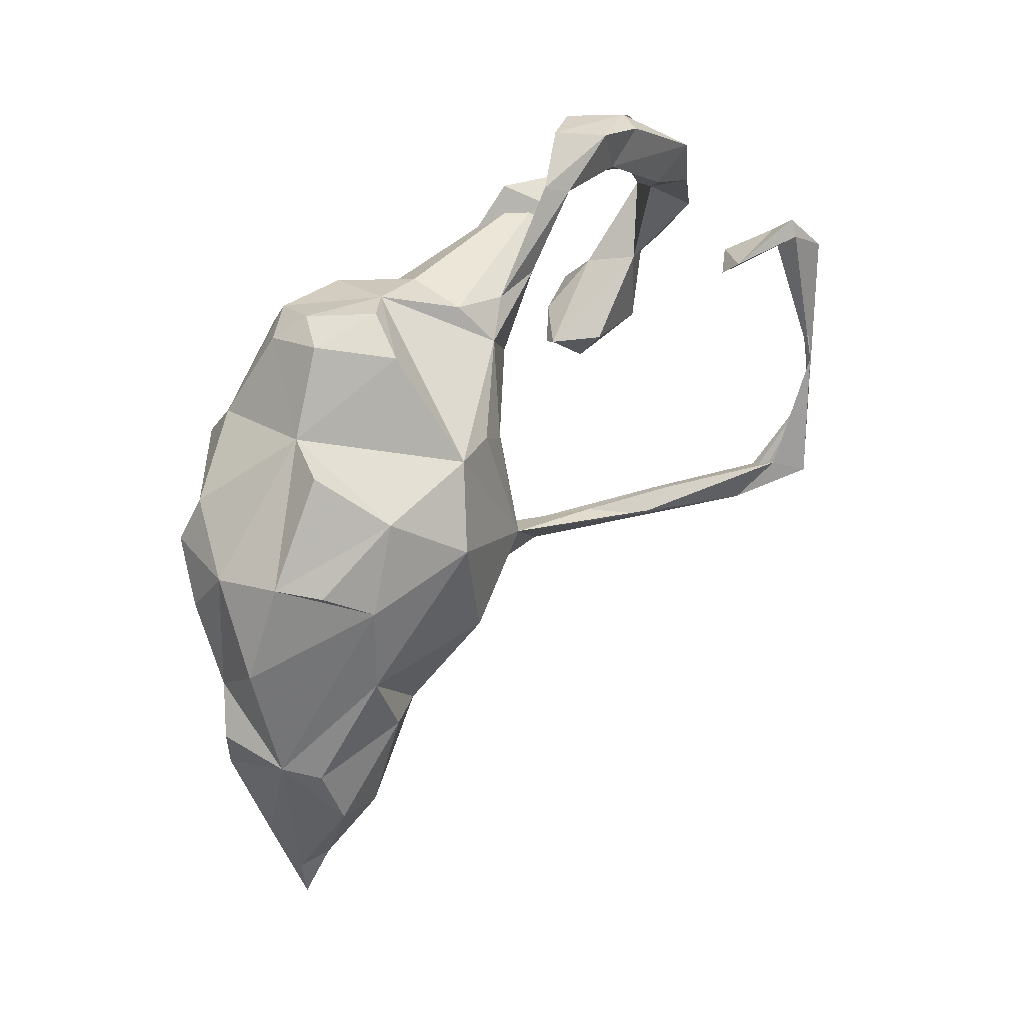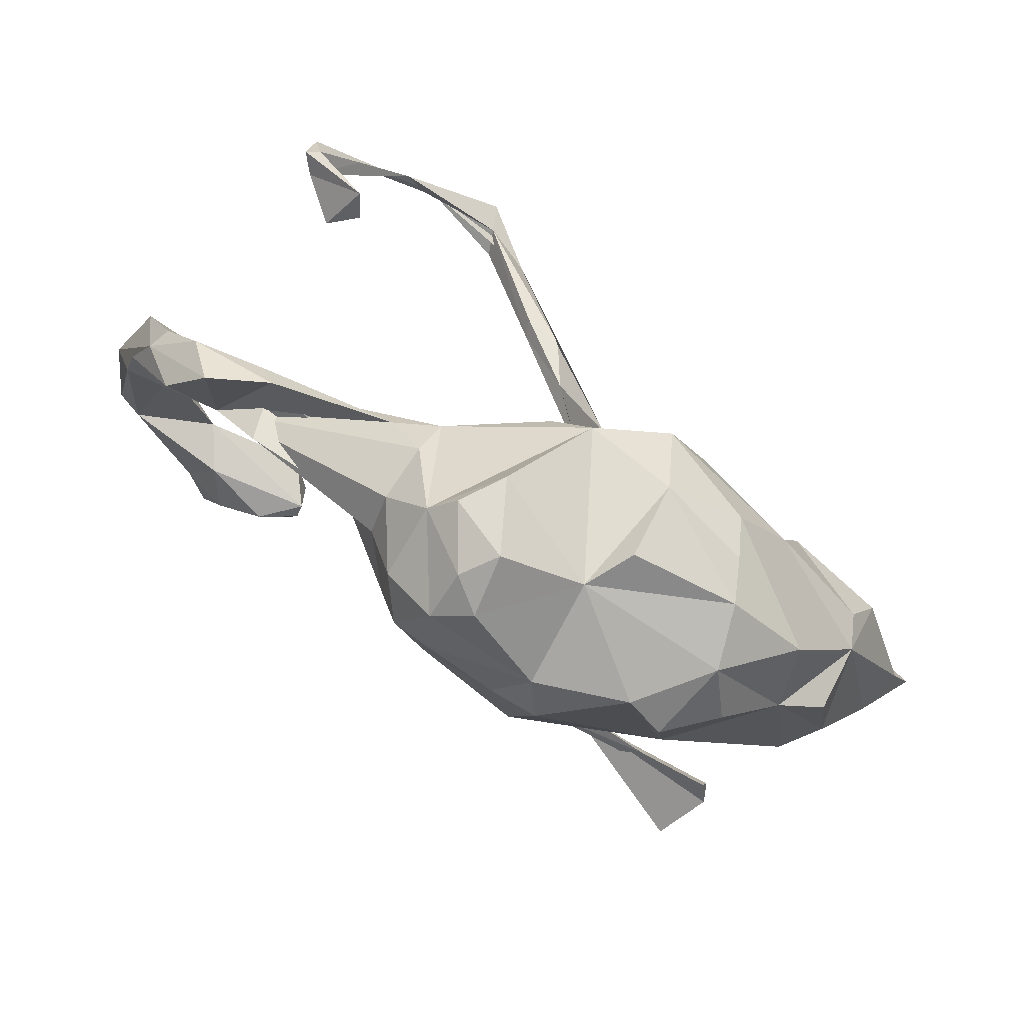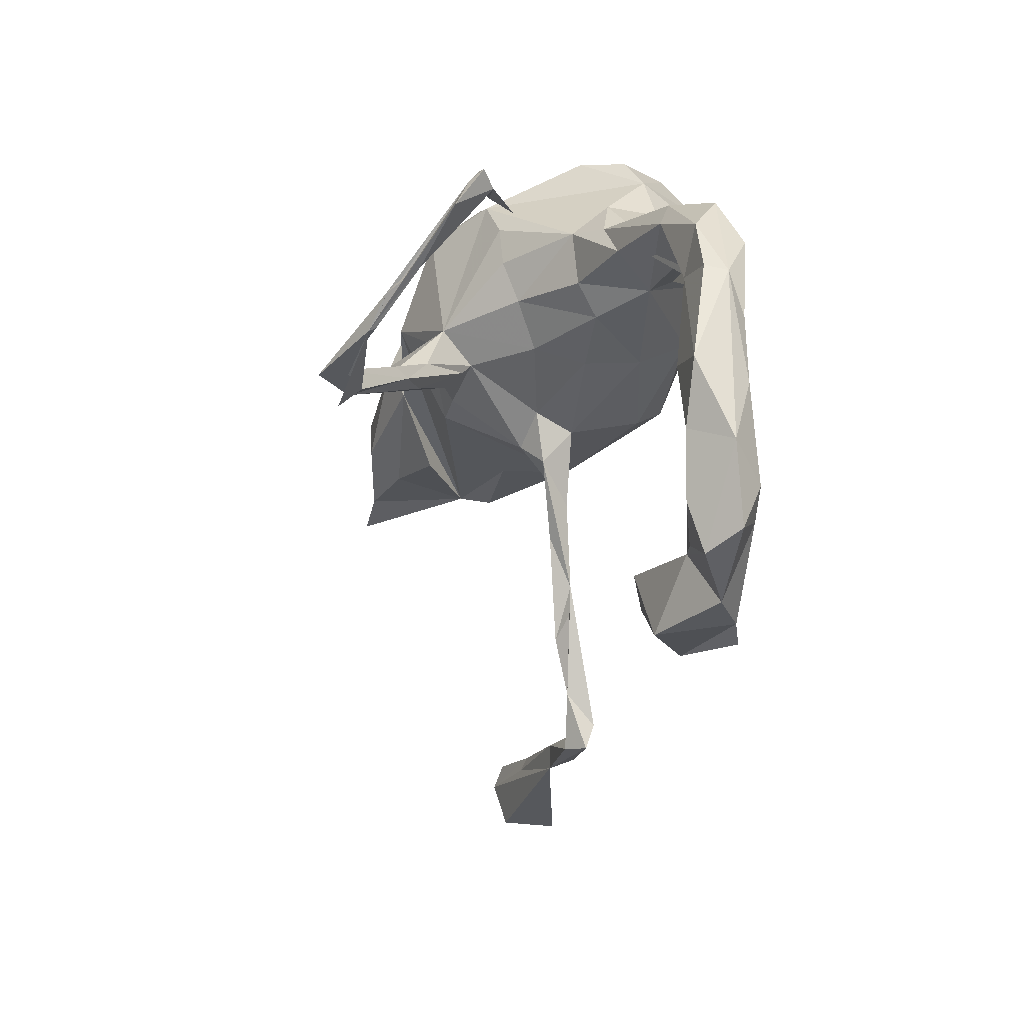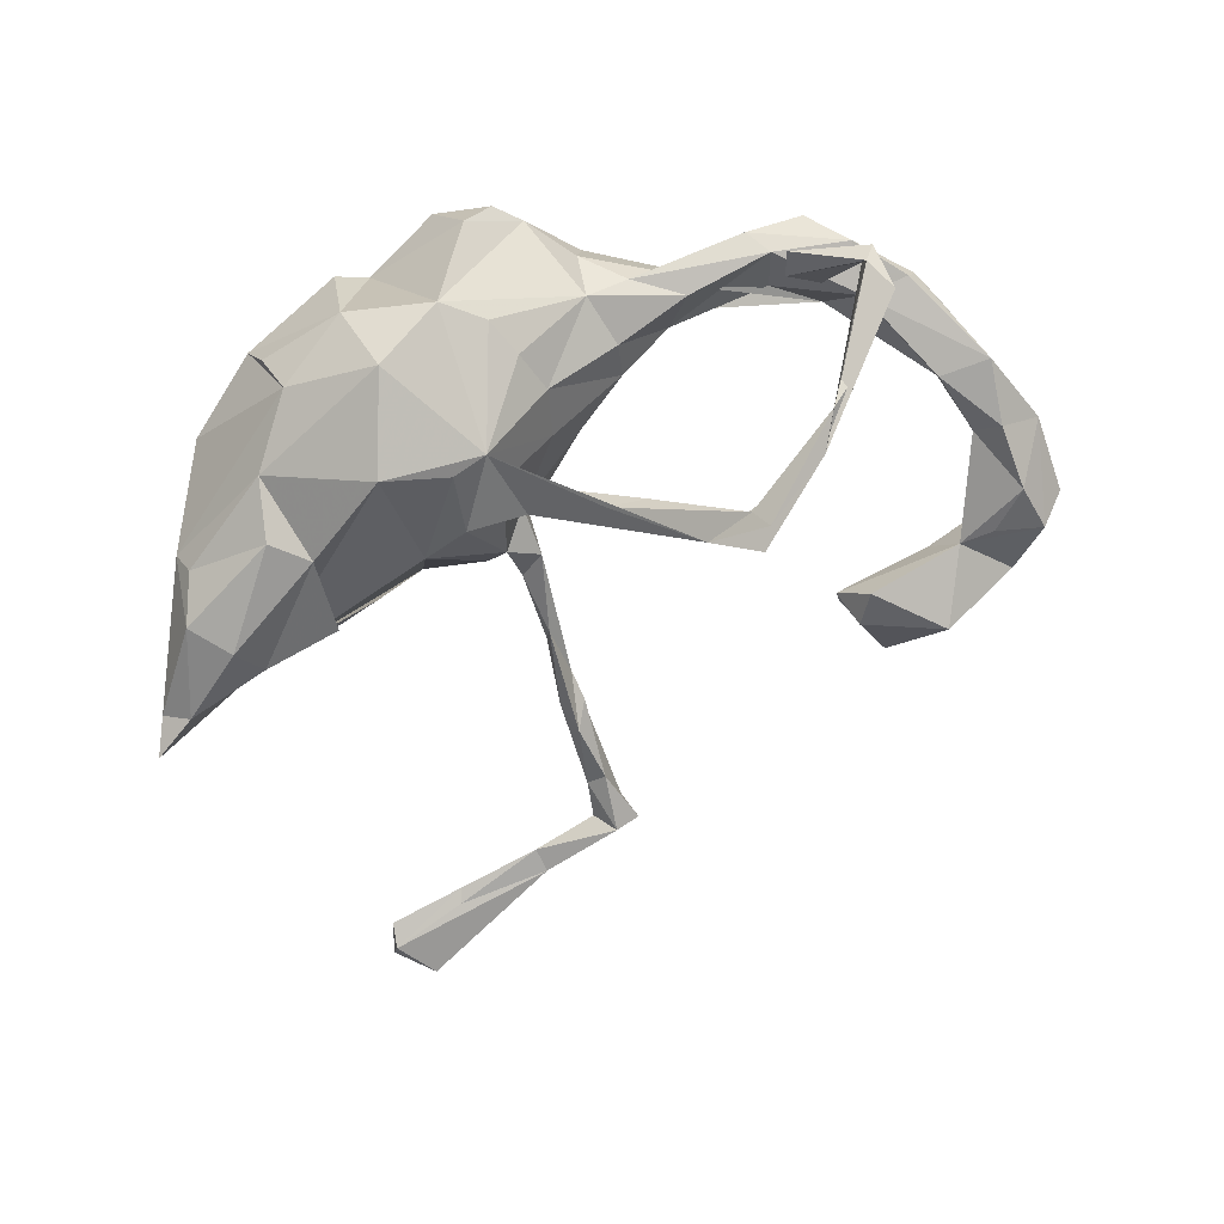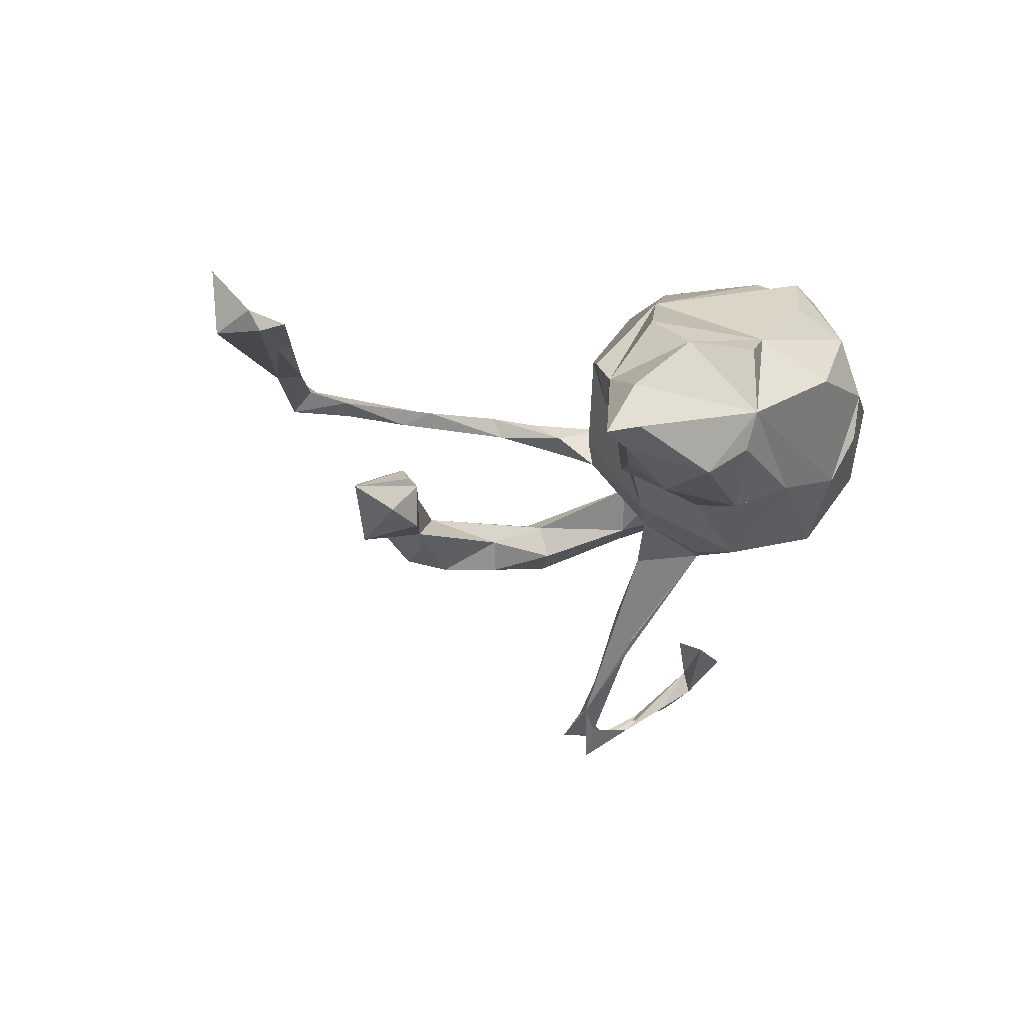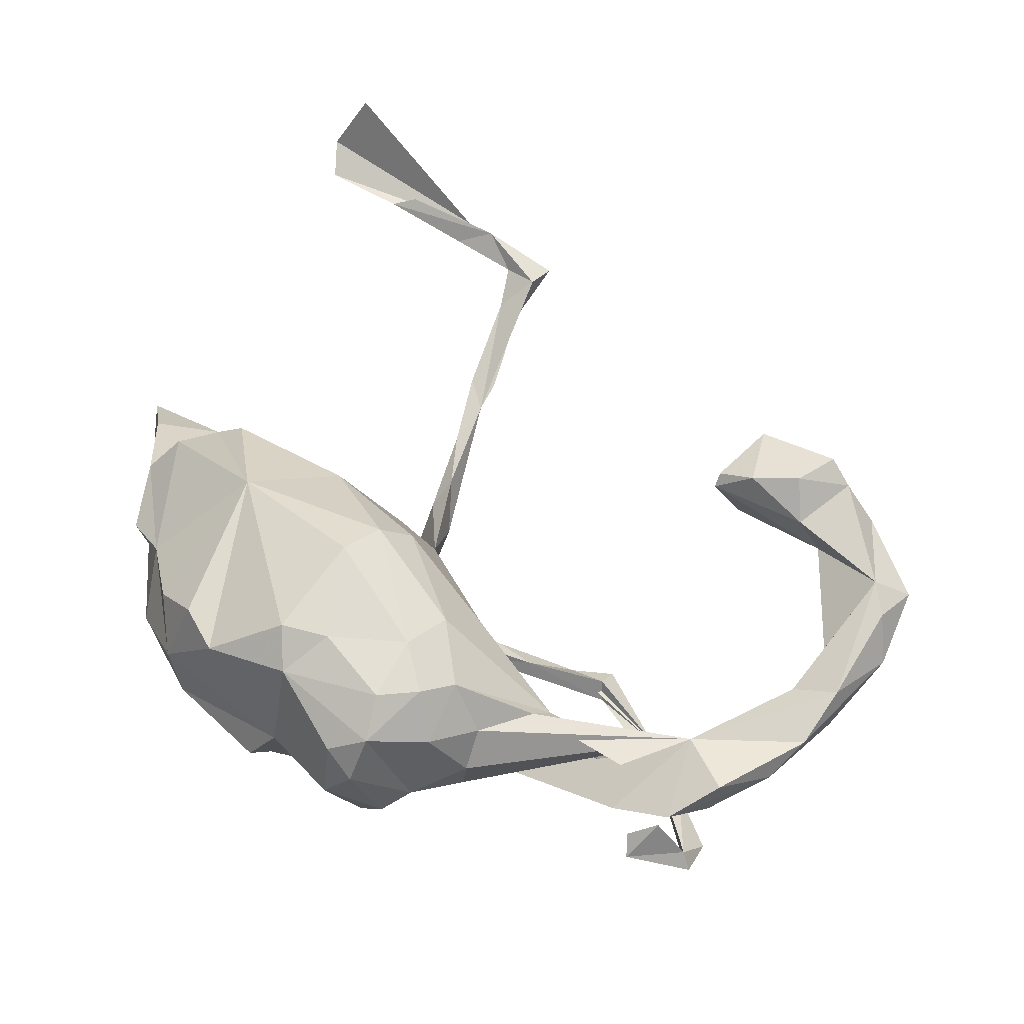
<metadata>
{"format":"obj","ext":"obj","renderer":"f3d","projection":"perspective","resolution":1024,"background":"white","views":[{"elev":70.1,"azim":125.7,"up":"+Y"},{"elev":69.8,"azim":32.0,"up":"+Y"},{"elev":0.4,"azim":-105.4,"up":"+Y"},{"elev":-69.1,"azim":-166.6,"up":"+Z"},{"elev":-18.2,"azim":75.8,"up":"+Z"},{"elev":74.9,"azim":-163.3,"up":"+Z"}]}
</metadata>
<code>
v 0.5796 -0.1757 -0.09711
v 0.6154 -0.2298 -0.1882
v 0.4625 -0.1777 -0.04489
v 0.5247 0.03188 -0.1007
v 0.5966 -0.1748 -0.1683
v 0.5325 0.02734 -0.003564
v 0.5438 -0.07798 -0.005869
v 0.4768 0.06307 0.03871
v 0.5168 -0.0442 -0.2
v 0.5541 -0.1828 -0.1867
v 0.4175 -0.1848 -0.002974
v 0.5014 -0.1215 0.03999
v 0.4669 0.1694 -0.01548
v 0.4615 -0.09419 -0.2117
v 0.3898 0.2321 0.09021
v 0.5005 0.02214 -0.1525
v 0.349 -0.06495 0.1391
v 0.3742 0.04898 -0.1987
v 0.3216 0.004277 -0.1834
v 0.4222 0.1467 0.121
v 0.404 -0.6623 0.01829
v 0.4179 -0.7182 0.02961
v 0.4345 -0.1419 -0.1668
v 0.3606 0.1712 0.1923
v 0.3365 0.268 -0.05359
v 0.1515 -0.637 0.03286
v 0.3649 0.2684 0.007034
v 0.4062 -0.6989 0.003375
v 0.2942 -0.6565 0.0219
v 0.359 -0.7573 0.01201
v 0.3769 -0.7698 0.1042
v 0.3099 0.2198 0.1897
v 0.3655 0.1362 -0.1585
v 0.3055 0.2387 -0.1175
v 0.3235 -0.119 -0.1352
v 0.219 -0.1306 0.08402
v 0.2801 -0.1289 -0.01492
v 0.1821 0.3127 0.1056
v 0.2883 -0.6343 0.03166
v 0.1756 -0.04007 -0.1443
v 0.1983 0.1053 -0.216
v 0.1602 -0.5992 0.03558
v 0.2209 0.3398 0.04181
v 0.2526 -0.6477 0.04564
v 0.1614 0.2523 -0.1701
v 0.202 0.1646 0.2616
v 0.1072 -0.6183 0.06236
v 0.2077 0.3141 -0.0761
v 0.109 -0.0138 -0.1477
v 0.1012 0.07982 -0.1875
v 0.1499 0.018 0.2487
v 0.1811 0.2288 0.2386
v 0.1074 -0.1079 -0.01291
v 0.1094 -0.03221 0.2171
v 0.07075 0.3028 -0.09961
v 0.08135 0.3205 0.2234
v 0.06178 -0.5689 0.04879
v 0.07486 -0.09197 -0.0398
v 0.06516 -0.05006 0.1615
v 0.1297 0.1612 0.2623
v 0.06505 -0.3681 0.02977
v 0.0594 -0.2616 0.03196
v 0.04254 0.04087 -0.1333
v 0.04656 -0.1892 0.03167
v 0.04977 -0.2425 0.003615
v 0.0363 -0.3231 0.03512
v 0.03009 0.2279 0.2713
v 0.04593 -0.4115 0.01226
v 0.06692 -0.1474 0.004809
v 0.0566 -0.5084 0.0377
v 0.0757 0.3734 0.1492
v 0.02954 -0.1157 -0.01409
v 0.03779 -0.03496 -0.02263
v 0.04981 0.09751 -0.1781
v 0.009521 0.2602 -0.09359
v 0.03764 -0.06769 0.03716
v 0.02986 -0.5907 0.02407
v 0.03757 0.3516 0.1949
v 0.02721 -0.3691 0.03057
v 0.01531 0.00299 -0.1843
v 0.01409 -0.5518 0.06865
v 0.02654 -0.4998 0.02677
v -0.01934 0.2036 -0.09574
v 0.02316 0.3735 0.04824
v 0.02427 0.02762 -0.1521
v 0.01042 0.1335 0.2554
v -0.005319 -0.5867 0.04904
v -0.03048 0.07444 0.2111
v -0.01484 0.3722 0.1117
v 0.02583 0.2961 0.2501
v -0.0326 0.06519 -0.04679
v -0.0302 0.2021 0.2604
v -0.06521 0.04093 0.02905
v -0.1502 0.008309 -0.2831
v -0.04436 0.1407 -0.07687
v -0.07588 0.04359 0.1179
v -0.1238 0.2419 -0.01012
v -0.07577 0.1702 0.2242
v -0.05225 0.3366 0.1329
v -0.06227 0.2661 0.2215
v -0.05638 0.03741 -0.2299
v -0.1207 0.2869 0.0493
v -0.1264 0.2196 0.1688
v -0.1234 0.2758 0.1309
v -0.1989 0.1636 0.1314
v -0.2223 0.146 0.08494
v -0.0916 -0.003964 -0.2519
v -0.0995 0.02476 -0.2942
v -0.2905 0.01245 -0.4104
v -0.2251 -0.02163 -0.3913
v -0.1448 0.1094 0.02222
v -0.1587 0.02616 -0.3043
v -0.1505 0.1619 -0.008889
v -0.2613 0.2019 0.02041
v -0.1855 0.2438 0.02249
v -0.4468 0.1266 0.1058
v -0.2814 -0.0153 -0.3825
v -0.3112 0.003328 -0.4527
v -0.2956 -0.04129 -0.4207
v -0.3891 0.23 0.0449
v -0.398 0.06242 -0.3967
v -0.3754 0.1747 0.07913
v -0.3522 0.2024 0.1364
v -0.4286 -0.407 0.06245
v -0.3594 0.2611 0.06792
v -0.4074 0.2931 -0.2376
v -0.3772 -0.3188 0.06694
v -0.3982 0.2568 -0.2194
v -0.4456 0.2561 0.1101
v -0.4026 0.0661 -0.3868
v -0.4435 0.2309 -0.1958
v -0.3752 -0.2993 0.05323
v -0.4216 0.1142 -0.3765
v -0.399 -0.3404 0.01195
v -0.4297 -0.316 0.1018
v -0.5042 0.2669 -0.2753
v -0.5042 0.2169 0.05802
v -0.4242 -0.2892 -0.007723
v -0.4993 0.257 -0.2396
v -0.4677 0.2014 -0.3192
v -0.5027 0.1391 0.0415
v -0.5168 0.2814 -0.258
v -0.5248 -0.3695 -0.0109
v -0.5018 -0.3327 0.1156
v -0.532 0.2296 -0.3027
v -0.4679 0.1479 -0.3372
v -0.5094 0.1915 0.1318
v -0.5838 0.1438 0.07848
v -0.5474 -0.3832 0.1071
v -0.5669 -0.2541 0.02253
v -0.5834 -0.3521 0.09029
v -0.5842 -0.006693 0.06008
v -0.618 -0.09175 0.03331
v -0.5834 0.008156 0.002424
v -0.5722 0.1515 0.04584
v -0.5238 -0.271 0.08499
v -0.6188 -0.2413 0.008387
v -0.6375 -0.3186 0.04807
v -0.6219 0.07642 0.08733
v -0.6913 -0.2506 0.004217
v -0.6658 -0.2093 0.08589
v -0.6604 0.01867 -0.000406
v -0.6518 -0.01706 0.08312
v -0.6696 -0.1798 -0.01467
v -0.657 -0.08058 -0.01097
v -0.7147 -0.09517 0.03984
v -0.6896 -0.1591 0.08507
v -0.7269 -0.2151 0.0464
f 148 163 159
f 116 159 163
f 147 148 159
f 166 163 148
f 161 156 150
f 132 150 156
f 153 161 150
f 151 156 161
f 135 124 127
f 132 127 124
f 70 81 57
f 47 57 81
f 77 70 57
f 66 81 70
f 42 57 47
f 152 116 163
f 161 152 163
f 147 159 116
f 17 12 8
f 7 8 12
f 20 17 8
f 59 76 36
f 53 36 76
f 54 59 36
f 96 76 59
f 153 152 161
f 167 161 163
f 166 167 163
f 168 161 167
f 168 167 166
f 3 12 17
f 17 36 11
f 37 11 36
f 158 161 168
f 144 156 151
f 158 151 161
f 135 127 132
f 156 135 132
f 138 150 132
f 144 135 156
f 124 135 144
f 149 144 151
f 143 151 158
f 160 158 168
f 149 124 144
f 151 124 149
f 143 124 151
f 81 87 47
f 26 47 87
f 82 87 81
f 120 114 106
f 113 106 114
f 122 120 106
f 115 114 120
f 125 115 120
f 97 114 115
f 113 114 97
f 102 97 115
f 15 20 8
f 13 15 8
f 24 20 15
f 27 15 13
f 34 27 13
f 38 15 27
f 137 125 120
f 116 115 125
f 102 115 116
f 129 116 125
f 104 102 116
f 99 97 102
f 43 38 27
f 32 15 38
f 55 97 99
f 104 99 102
f 99 84 55
f 38 55 84
f 89 84 99
f 71 38 84
f 43 48 38
f 55 38 48
f 27 48 43
f 25 48 27
f 138 143 150
f 158 150 143
f 124 143 134
f 138 134 143
f 132 124 134
f 132 134 138
f 160 164 157
f 150 157 164
f 150 160 157
f 166 164 160
f 3 11 37
f 36 3 37
f 3 17 11
f 166 165 164
f 153 164 165
f 162 165 166
f 72 58 69
f 76 69 58
f 65 72 69
f 73 58 72
f 53 40 36
f 3 36 40
f 58 40 53
f 95 113 97
f 18 19 33
f 41 33 19
f 16 18 33
f 41 74 45
f 55 45 74
f 33 41 45
f 50 74 41
f 34 33 45
f 48 34 45
f 4 33 34
f 109 112 108
f 101 108 112
f 110 109 108
f 131 126 139
f 142 139 126
f 128 126 131
f 136 126 128
f 139 128 131
f 75 55 74
f 48 45 55
f 94 101 112
f 109 94 112
f 85 101 94
f 94 107 85
f 80 85 107
f 110 107 94
f 63 101 85
f 107 110 80
f 74 80 110
f 49 80 74
f 108 74 110
f 74 108 101
f 63 74 101
f 145 139 142
f 136 145 142
f 146 139 145
f 126 136 142
f 121 145 136
f 136 128 139
f 139 140 136
f 121 136 140
f 133 140 139
f 26 22 21
f 28 21 22
f 39 26 21
f 31 22 26
f 30 28 22
f 39 21 28
f 54 36 17
f 51 54 17
f 88 59 54
f 90 56 78
f 71 78 56
f 99 90 78
f 52 56 90
f 89 99 78
f 100 90 99
f 56 52 38
f 32 38 52
f 71 56 38
f 67 52 90
f 92 67 90
f 60 52 67
f 92 90 100
f 104 100 99
f 98 92 100
f 52 46 32
f 17 32 46
f 60 46 52
f 51 46 60
f 86 60 67
f 92 86 67
f 98 86 92
f 103 98 100
f 104 103 100
f 105 98 103
f 32 17 24
f 20 24 17
f 15 32 24
f 51 17 46
f 86 51 60
f 54 51 86
f 88 86 98
f 106 88 98
f 54 86 88
f 96 59 88
f 87 77 26
f 42 26 77
f 82 77 87
f 42 77 57
f 39 42 47
f 29 26 42
f 26 44 47
f 39 47 44
f 29 42 39
f 26 39 44
f 28 26 29
f 66 82 81
f 70 77 82
f 68 70 82
f 79 82 66
f 61 70 68
f 79 68 82
f 61 66 70
f 62 66 61
f 65 61 68
f 3 1 7
f 4 7 1
f 12 3 7
f 76 73 72
f 64 76 72
f 93 73 76
f 63 58 73
f 76 58 53
f 49 40 58
f 6 7 4
f 8 7 6
f 5 4 1
f 162 154 165
f 153 165 154
f 141 154 162
f 155 141 162
f 93 91 73
f 63 73 91
f 111 91 93
f 74 63 91
f 111 95 91
f 74 91 95
f 113 95 111
f 96 111 93
f 8 6 4
f 13 8 4
f 106 113 111
f 34 13 4
f 83 95 97
f 75 83 97
f 74 95 83
f 34 25 27
f 55 75 97
f 34 48 25
f 10 3 23
f 35 23 3
f 2 1 3
f 49 58 63
f 74 83 75
f 109 121 117
f 119 117 121
f 130 121 109
f 110 117 119
f 110 119 121
f 94 109 117
f 80 63 85
f 50 40 49
f 63 80 49
f 10 2 3
f 5 1 2
f 10 5 2
f 9 5 10
f 14 10 23
f 16 33 4
f 9 16 4
f 9 4 5
f 41 3 40
f 19 23 35
f 19 35 3
f 133 109 118
f 110 118 109
f 121 118 110
f 110 94 117
f 109 133 130
f 146 130 133
f 145 121 146
f 130 146 121
f 118 121 133
f 140 133 121
f 139 146 133
f 160 168 166
f 152 153 154
f 148 162 166
f 155 162 148
f 141 152 154
f 96 93 76
f 116 152 141
f 106 111 96
f 137 141 155
f 137 155 148
f 120 141 137
f 122 141 120
f 129 125 137
f 116 141 122
f 105 122 106
f 98 105 106
f 103 104 116
f 147 116 129
f 148 129 137
f 116 123 105
f 122 105 123
f 116 122 123
f 148 147 129
f 88 106 96
f 14 23 19
f 18 14 19
f 9 10 14
f 41 19 3
f 9 14 18
f 50 49 74
f 50 41 40
f 9 18 16
f 72 66 64
f 62 64 66
f 66 65 68
f 79 66 68
f 72 65 66
f 158 160 150
f 65 62 61
f 69 64 62
f 69 62 65
f 153 150 164
f 76 64 69
f 89 71 84
f 78 71 89
f 31 30 22
f 26 28 30
f 30 31 26
f 29 39 28
f 103 116 105

</code>
